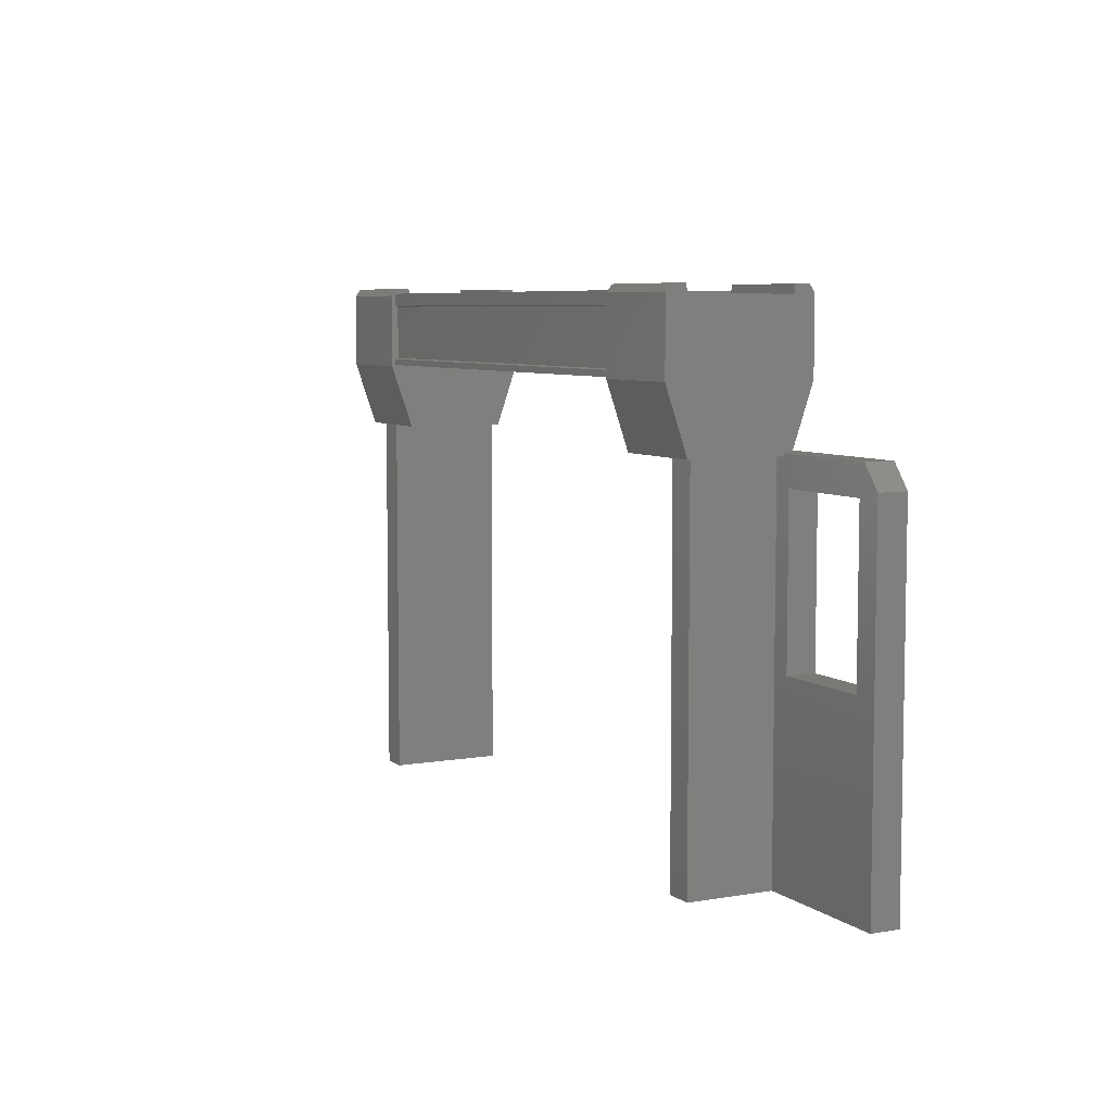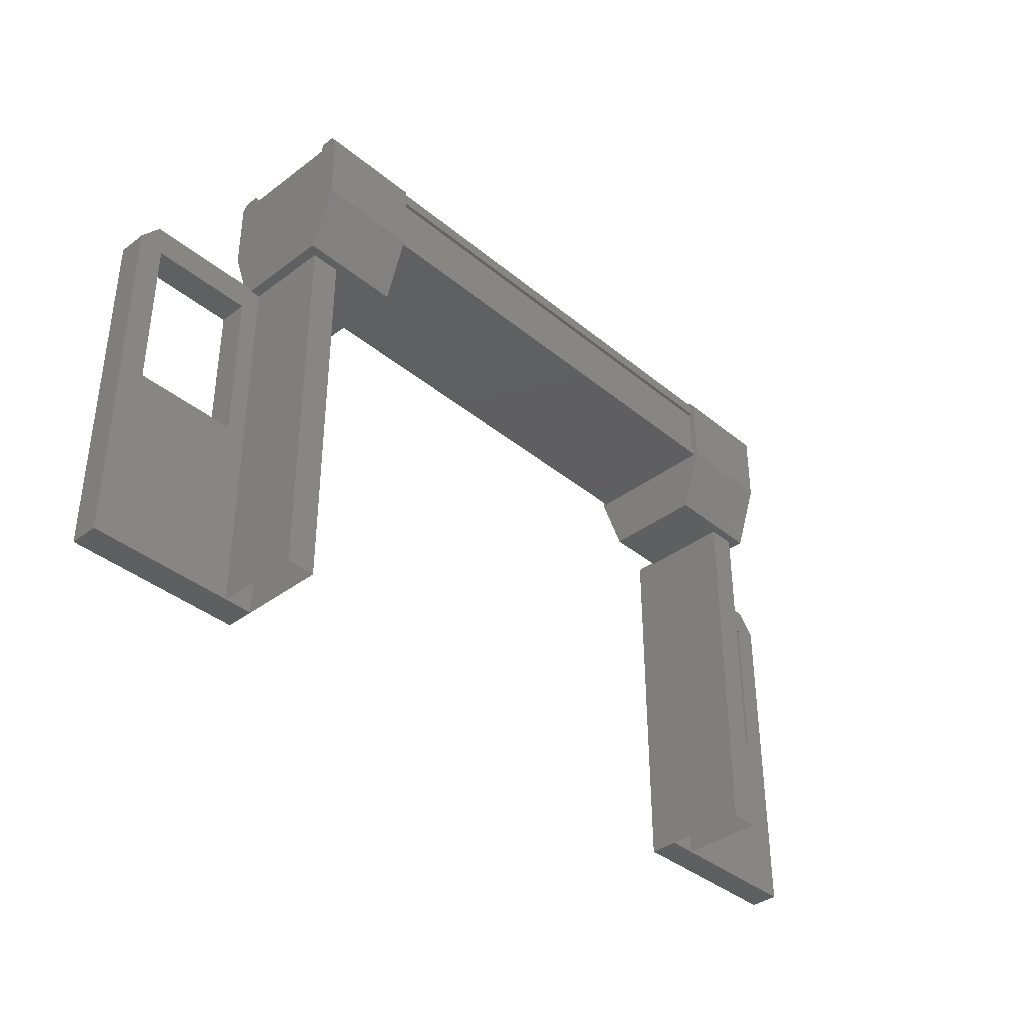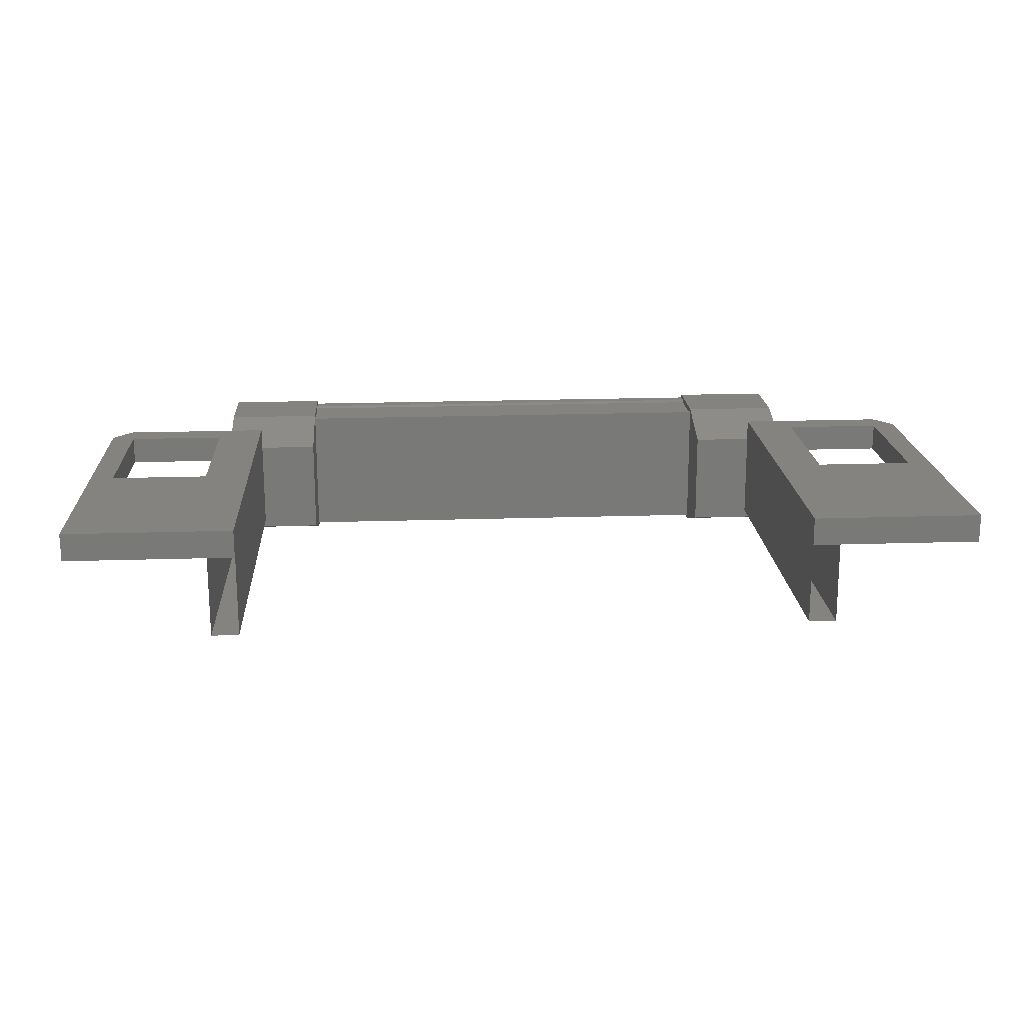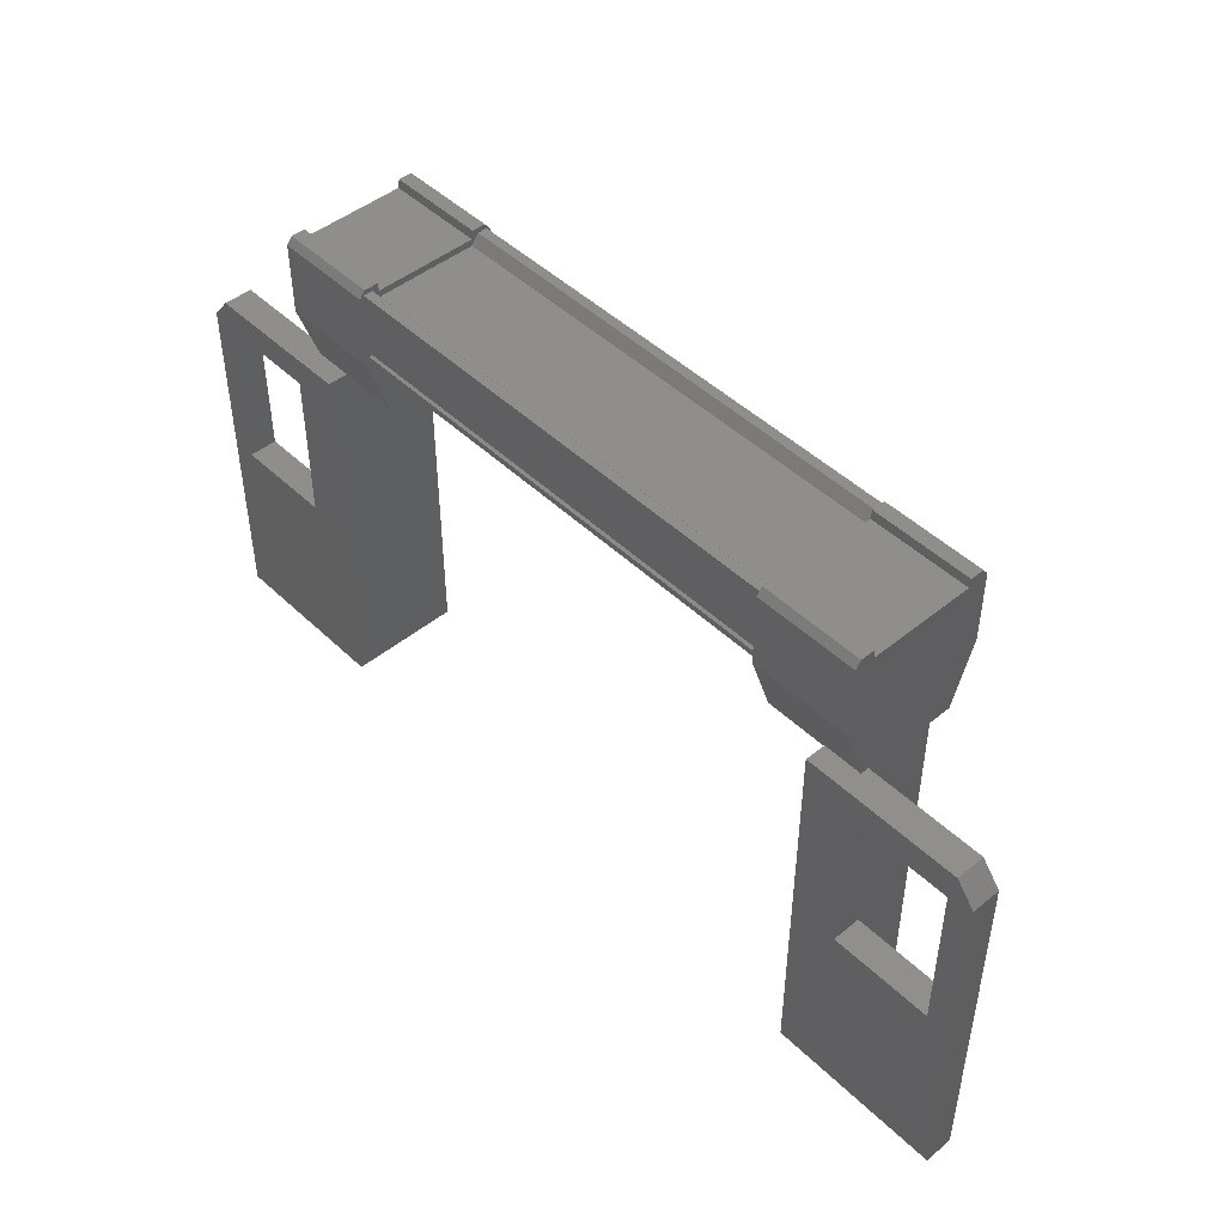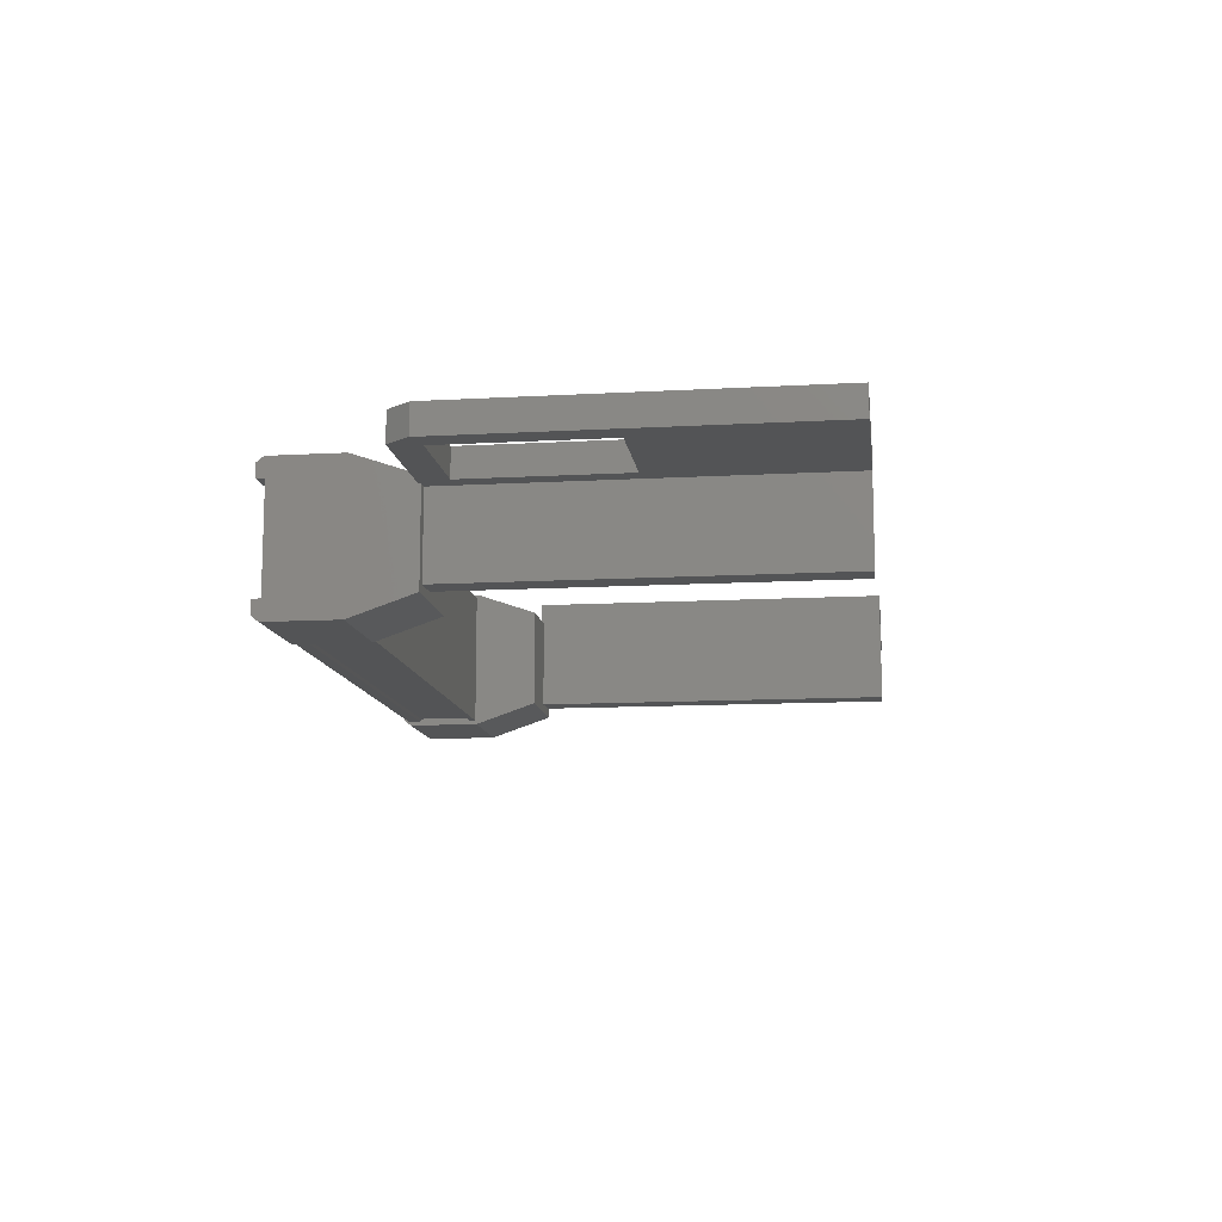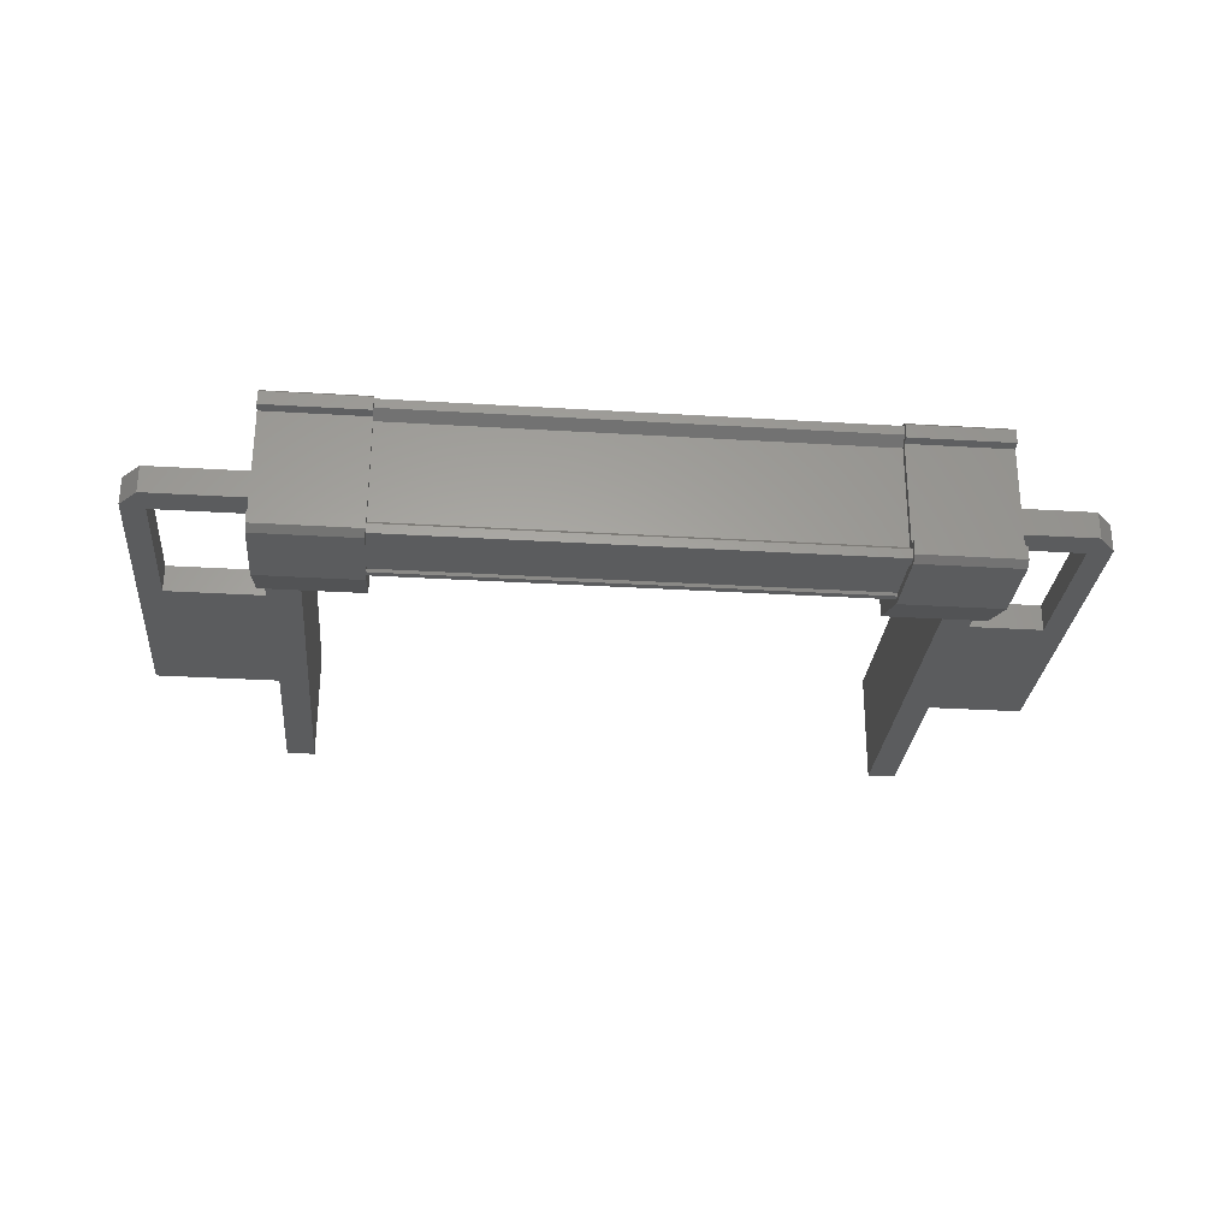
<metadata>
{"format":"stl","ext":"stl","renderer":"f3d","projection":"perspective","resolution":1024,"background":"white","views":[{"elev":6.5,"azim":-117.2,"up":"+Y"},{"elev":-38.0,"azim":133.6,"up":"+Y"},{"elev":18.2,"azim":-3.3,"up":"+Z"},{"elev":46.7,"azim":47.1,"up":"+Y"},{"elev":-12.0,"azim":-82.4,"up":"+Z"},{"elev":-28.2,"azim":174.9,"up":"+Z"}]}
</metadata>
<code>
# stl→obj: 126 verts, 210 faces
v 9.052 1256 23.96
v 10.21 1256 23.89
v 9.052 1256 23.89
v 10.21 1255 23.89
v 1.188 1254 25.53
v 1.189 1252 25.2
v 1.189 1254 25.2
v 0.9055 1254 25.2
v 11.77 1254 25.22
v 11.48 1252 25.22
v 11.48 1254 25.22
v 11.48 1254 25.56
v 9.307 1256 25.51
v 9.307 1256 25.4
v 3.365 1256 25.38
v 3.365 1256 25.3
v 2.469 1255 23.87
v 3.628 1256 23.88
v 3.628 1255 23.88
v 3.627 1256 24.12
v 9.311 1255 23.94
v 3.369 1255 23.92
v 9.311 1255 23.97
v 3.369 1255 23.96
v 3.369 1256 23.96
v 11.04 1251 25.22
v 11.77 1250 25.22
v 9.762 1250 25.22
v 9.761 1250 25.55
v 9.761 1254 25.55
v 10.21 1256 25.33
v 9.048 1256 25.49
v 10.21 1256 25.49
v 9.048 1256 25.55
v 10.21 1256 25.56
v 2.911 1250 25.2
v 2.91 1250 25.53
v 0.9055 1250 25.2
v 0.9046 1250 25.53
v 0.9046 1254 25.53
v 11.55 1254 25.56
v 11.55 1254 25.22
v 9.762 1254 25.22
v 10.31 1254 25.22
v 10.31 1252 25.22
v 9.31 1256 24.13
v 9.311 1256 24.05
v 3.368 1256 24.03
v 9.311 1256 23.94
v 3.369 1256 23.92
v 2.365 1252 25.2
v 2.365 1254 25.2
v 2.911 1254 25.2
v 1.121 1254 25.2
v 1.12 1254 25.53
v 2.465 1256 25.54
v 3.623 1256 25.54
v 2.465 1256 25.47
v 3.624 1256 25.48
v 2.465 1256 25.31
v 3.627 1256 24.1
v 3.627 1256 23.94
v 2.469 1256 23.87
v 9.052 1255 23.89
v 9.051 1256 24.13
v 9.051 1256 24.11
v 3.368 1256 24.12
v 9.307 1256 25.31
v 10.31 1254 25.55
v 10.31 1252 25.55
v 11.77 1250 25.56
v 11.77 1254 25.56
v 2.91 1254 25.53
v 2.364 1252 25.53
v 1.188 1252 25.53
v 9.757 1250 25.55
v 9.76 1254 24.24
v 9.76 1250 24.24
v 10.09 1254 24.24
v 10.09 1250 24.24
v 10.09 1254 25.55
v 10.09 1250 25.55
v 9.311 1256 23.97
v 2.583 1250 25.53
v 2.583 1254 25.53
v 2.587 1250 24.22
v 2.587 1254 24.22
v 2.917 1250 24.23
v 2.917 1254 24.23
v 2.914 1250 25.53
v 2.914 1254 25.53
v 9.307 1255 25.51
v 3.365 1255 25.49
v 9.307 1255 25.48
v 3.365 1255 25.46
v 9.307 1256 25.48
v 3.365 1256 25.46
v 3.365 1256 25.49
v 1.635 1251 25.2
v 2.364 1254 25.53
v 11.48 1252 25.56
v 10.21 1256 25.32
v 9.048 1256 25.32
v 9.048 1256 25.33
v 9.048 1255 25.55
v 10.21 1255 25.56
v 10.21 1256 24.13
v 10.21 1256 23.96
v 10.21 1256 24.12
v 9.048 1254 25.3
v 10.21 1254 25.31
v 10.21 1254 24.15
v 9.051 1254 24.14
v 2.465 1255 25.54
v 2.468 1254 24.13
v 3.627 1254 24.13
v 3.624 1254 25.29
v 2.465 1254 25.29
v 3.623 1255 25.54
v 3.624 1256 25.3
v 2.468 1256 24.11
v 2.468 1256 24.1
v 2.469 1256 23.94
v 2.465 1256 25.3
v 3.624 1256 25.32
v 9.757 1254 25.55
f 1 2 3
f 3 2 4
f 5 6 7
f 7 6 8
f 9 10 11
f 11 10 12
f 13 14 15
f 15 14 16
f 17 18 19
f 19 18 20
f 21 22 23
f 23 22 24
f 24 25 23
f 26 27 28
f 28 27 29
f 29 30 28
f 31 32 33
f 33 32 34
f 34 35 33
f 36 37 38
f 38 37 39
f 39 40 38
f 41 42 43
f 43 42 44
f 44 45 43
f 46 47 48
f 48 47 49
f 49 50 48
f 51 52 53
f 53 52 54
f 54 55 53
f 56 57 58
f 58 57 59
f 59 60 58
f 61 20 62
f 62 20 18
f 18 63 62
f 17 63 18
f 4 64 3
f 3 64 65
f 65 1 3
f 66 1 65
f 48 67 46
f 46 67 16
f 16 68 46
f 14 68 16
f 69 30 70
f 70 30 29
f 29 71 70
f 27 71 29
f 72 71 27
f 36 73 37
f 37 73 74
f 74 39 37
f 75 39 74
f 40 39 75
f 76 77 78
f 78 77 79
f 79 80 78
f 81 80 79
f 82 80 81
f 50 49 50
f 50 49 49
f 49 25 50
f 83 25 49
f 23 25 83
f 84 85 86
f 86 85 87
f 87 88 86
f 89 88 87
f 90 88 89
f 89 91 90
f 21 21 22
f 22 21 92
f 92 93 22
f 92 93 92
f 93 93 92
f 92 94 93
f 93 94 95
f 95 94 96
f 96 97 95
f 13 97 96
f 98 97 13
f 13 13 98
f 98 13 98
f 98 13 15
f 40 8 38
f 38 8 6
f 6 99 38
f 51 99 6
f 36 99 51
f 51 53 36
f 36 53 73
f 73 53 55
f 55 100 73
f 5 100 55
f 52 100 5
f 5 7 52
f 52 7 54
f 54 7 8
f 8 55 54
f 40 55 8
f 5 55 40
f 40 75 5
f 5 75 6
f 6 75 74
f 74 51 6
f 100 51 74
f 52 51 100
f 44 69 45
f 45 69 70
f 70 10 45
f 101 10 70
f 12 10 101
f 101 72 12
f 12 72 41
f 41 72 9
f 9 42 41
f 11 42 9
f 44 42 11
f 11 12 44
f 44 12 69
f 69 12 41
f 41 30 69
f 43 30 41
f 28 30 43
f 43 45 28
f 28 45 26
f 26 45 10
f 10 27 26
f 9 27 10
f 72 27 9
f 102 103 31
f 31 103 104
f 104 32 31
f 103 32 104
f 34 32 103
f 103 105 34
f 34 105 35
f 35 105 106
f 106 102 35
f 4 102 106
f 107 102 4
f 4 2 107
f 107 2 108
f 108 2 1
f 1 109 108
f 66 109 1
f 107 109 66
f 66 65 107
f 107 65 103
f 103 65 64
f 64 105 103
f 110 105 64
f 106 105 110
f 110 111 106
f 106 111 112
f 112 111 110
f 110 113 112
f 64 113 110
f 112 113 64
f 64 4 112
f 112 4 106
f 114 17 115
f 115 17 19
f 19 116 115
f 117 116 19
f 115 116 117
f 117 118 115
f 115 118 114
f 114 118 117
f 117 119 114
f 19 119 117
f 120 119 19
f 19 20 120
f 120 20 121
f 121 20 61
f 61 122 121
f 62 122 61
f 123 122 62
f 62 63 123
f 123 63 121
f 121 63 17
f 17 124 121
f 114 124 17
f 56 124 114
f 114 119 56
f 56 119 57
f 57 119 120
f 120 59 57
f 125 59 120
f 60 59 125
f 125 120 60
f 60 120 124
f 124 120 121
f 70 71 101
f 101 71 72
f 56 58 124
f 124 58 60
f 35 102 33
f 33 102 31
f 123 121 122
f 108 109 107
f 38 99 36
f 107 103 102
f 79 77 81
f 87 85 89
f 22 22 21
f 77 76 126
f 73 100 74

</code>
